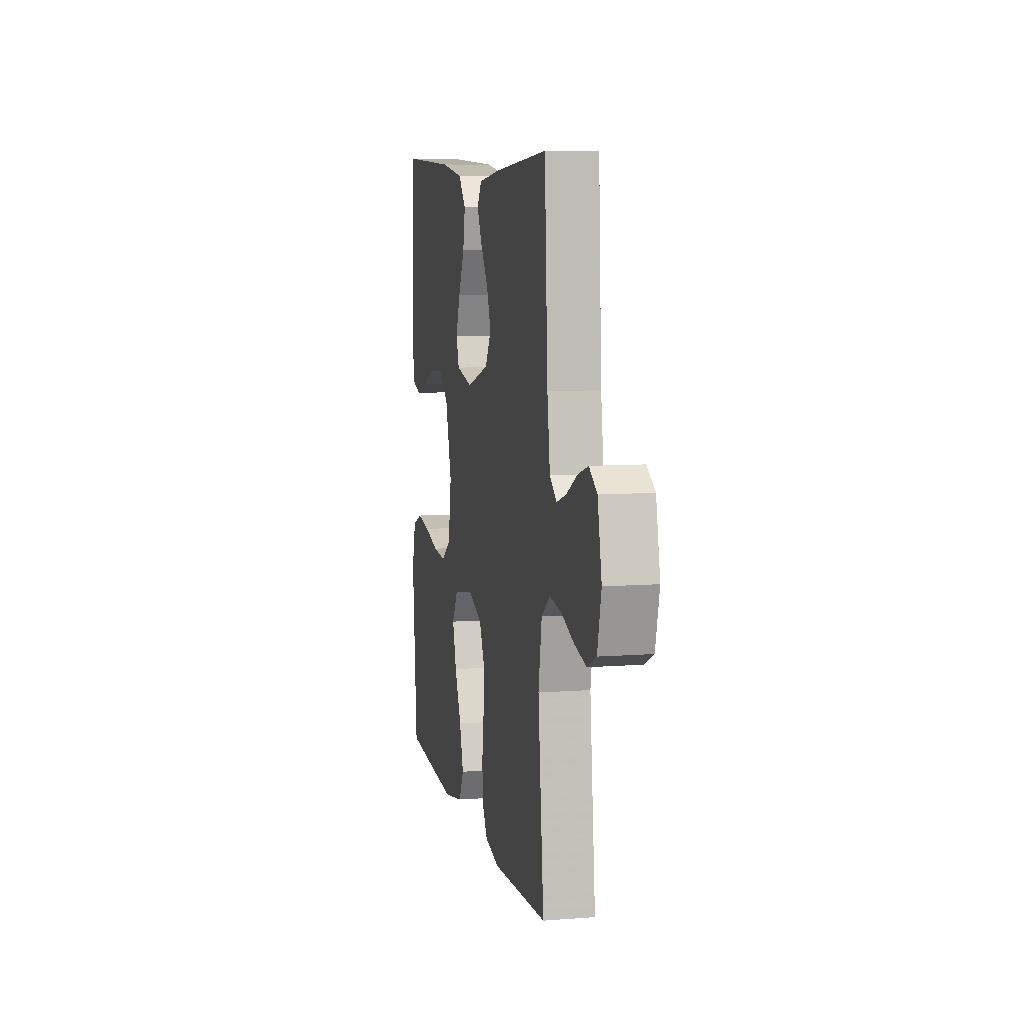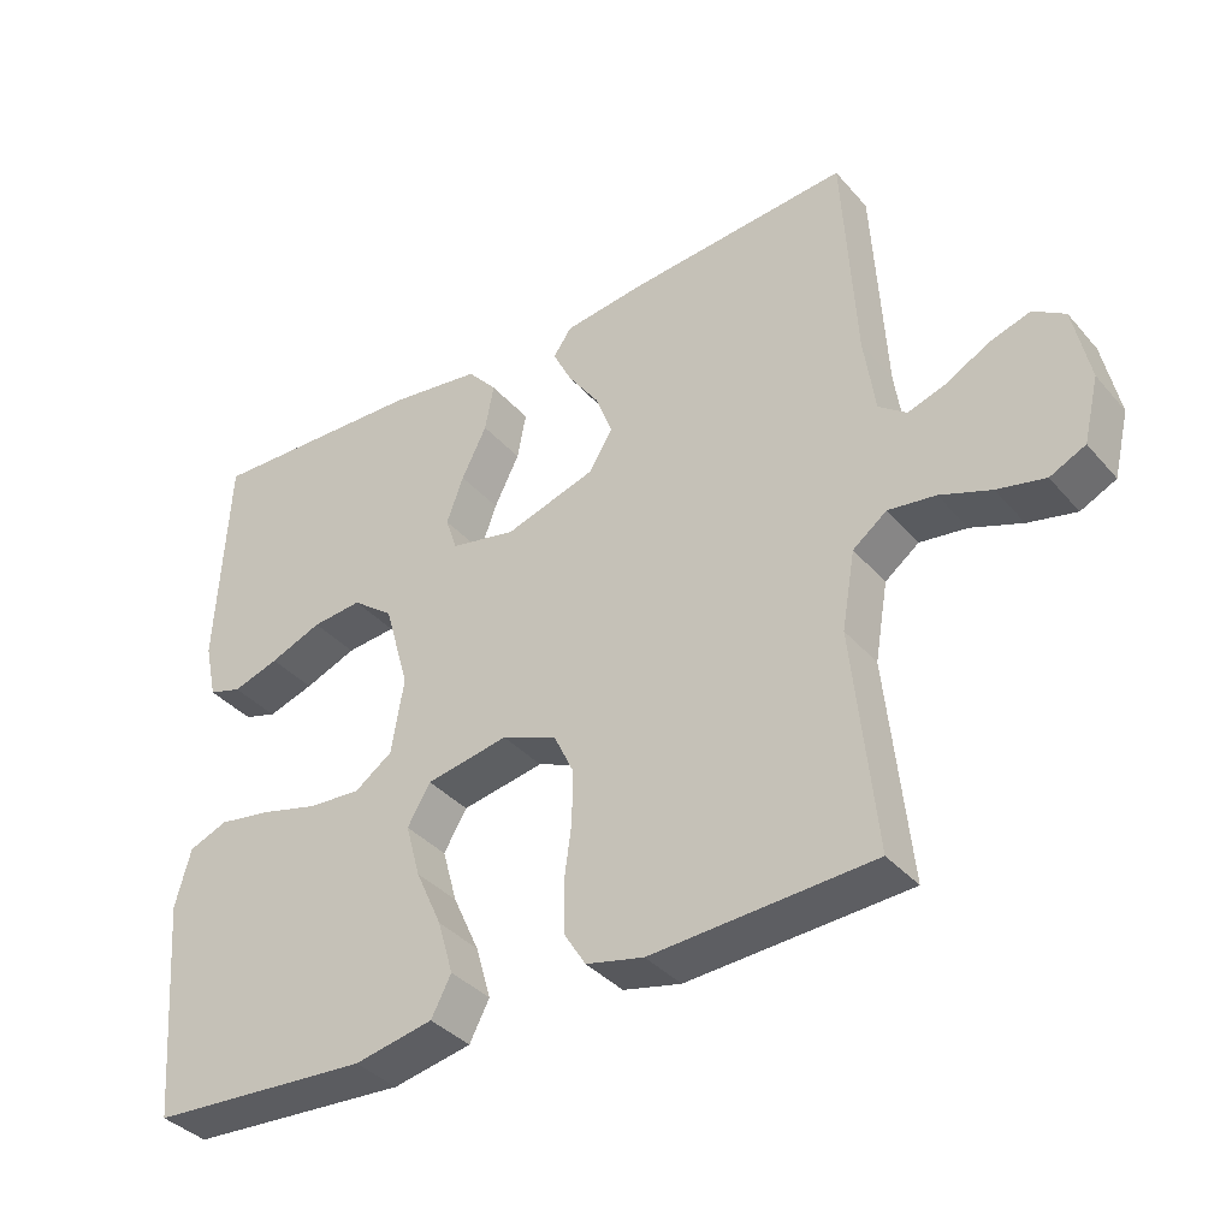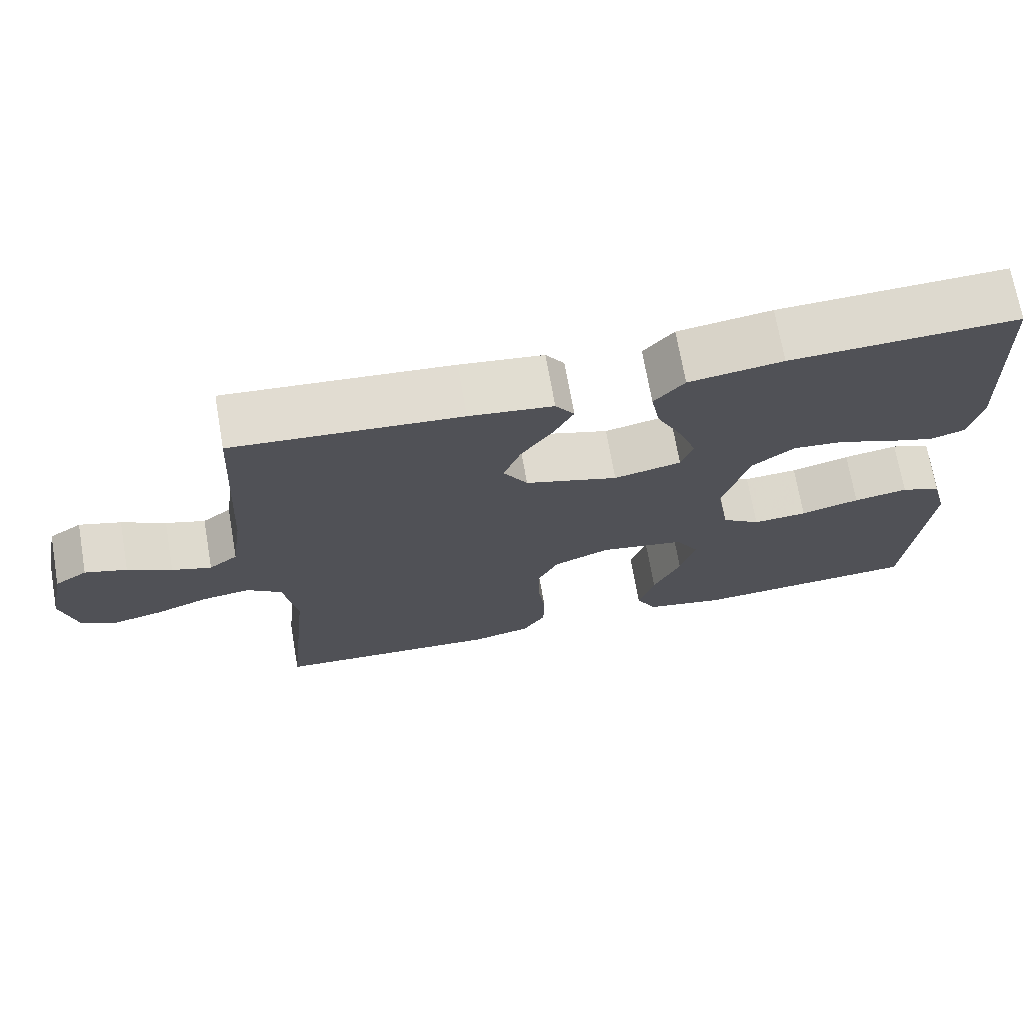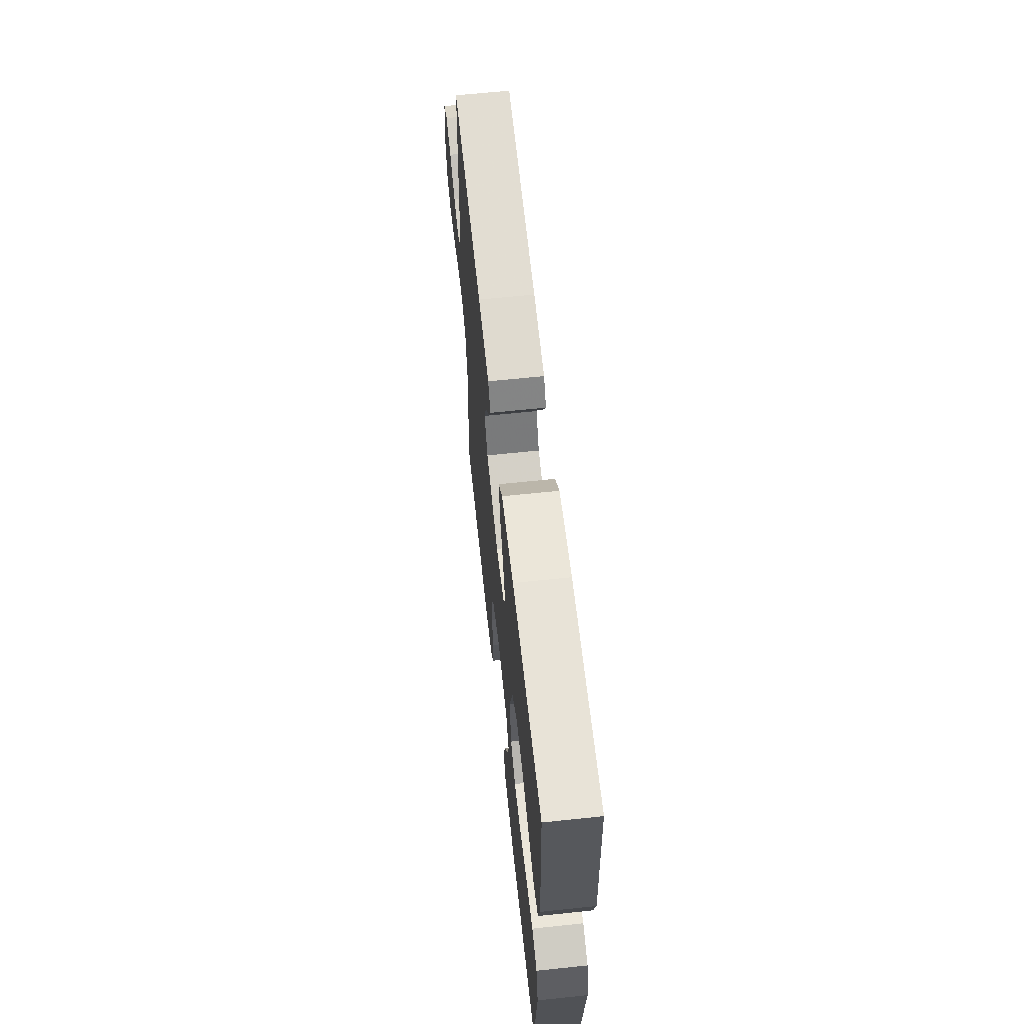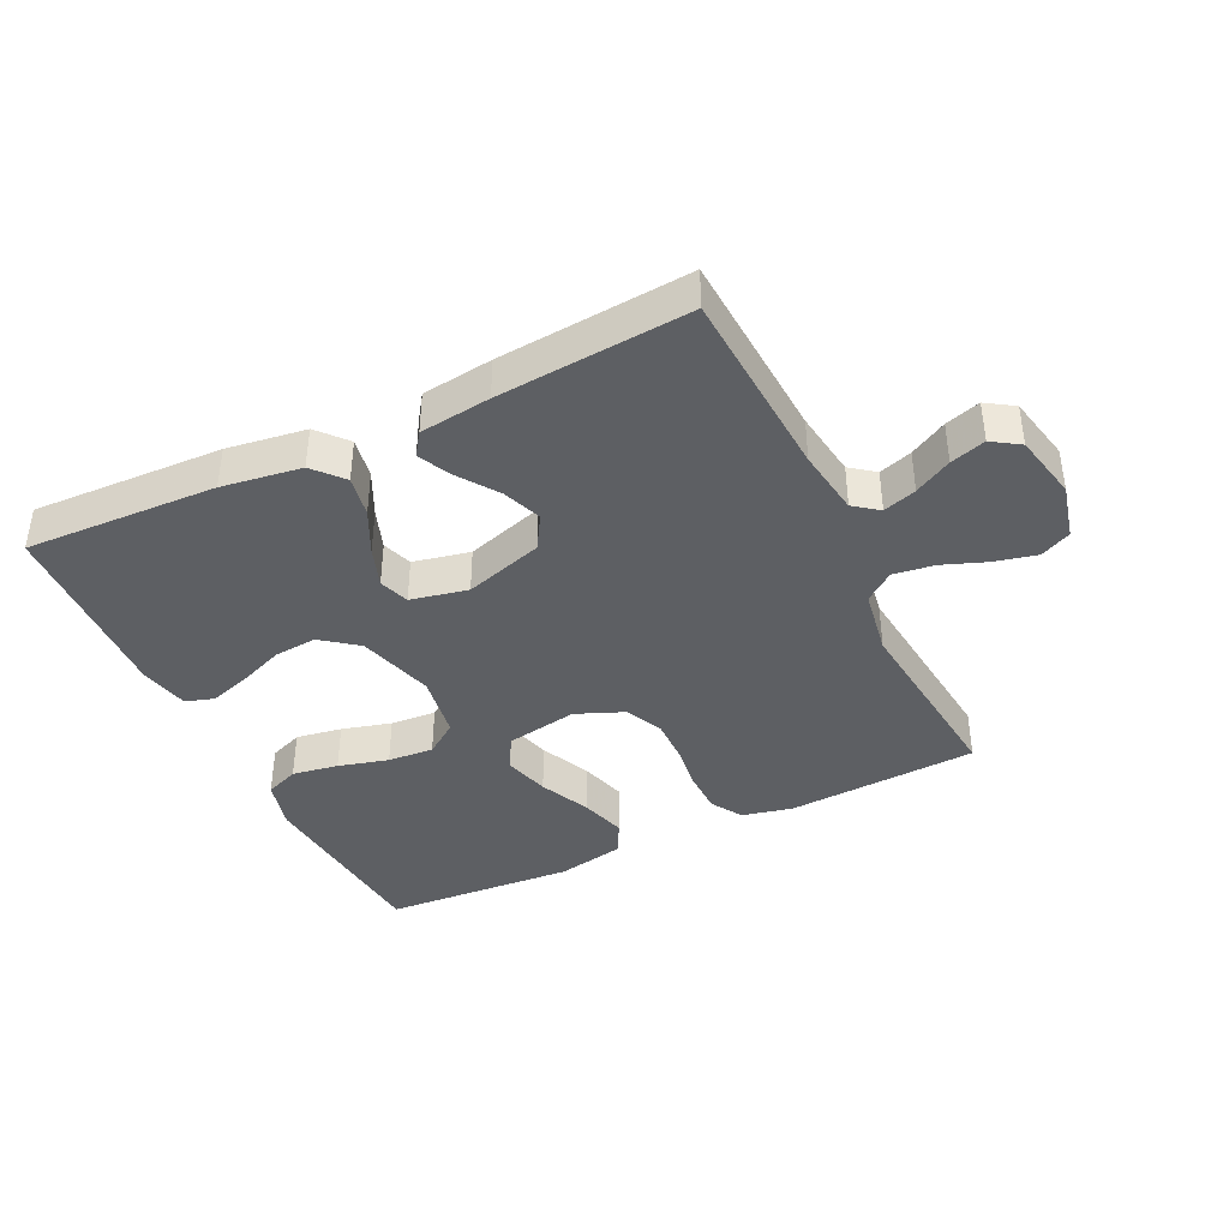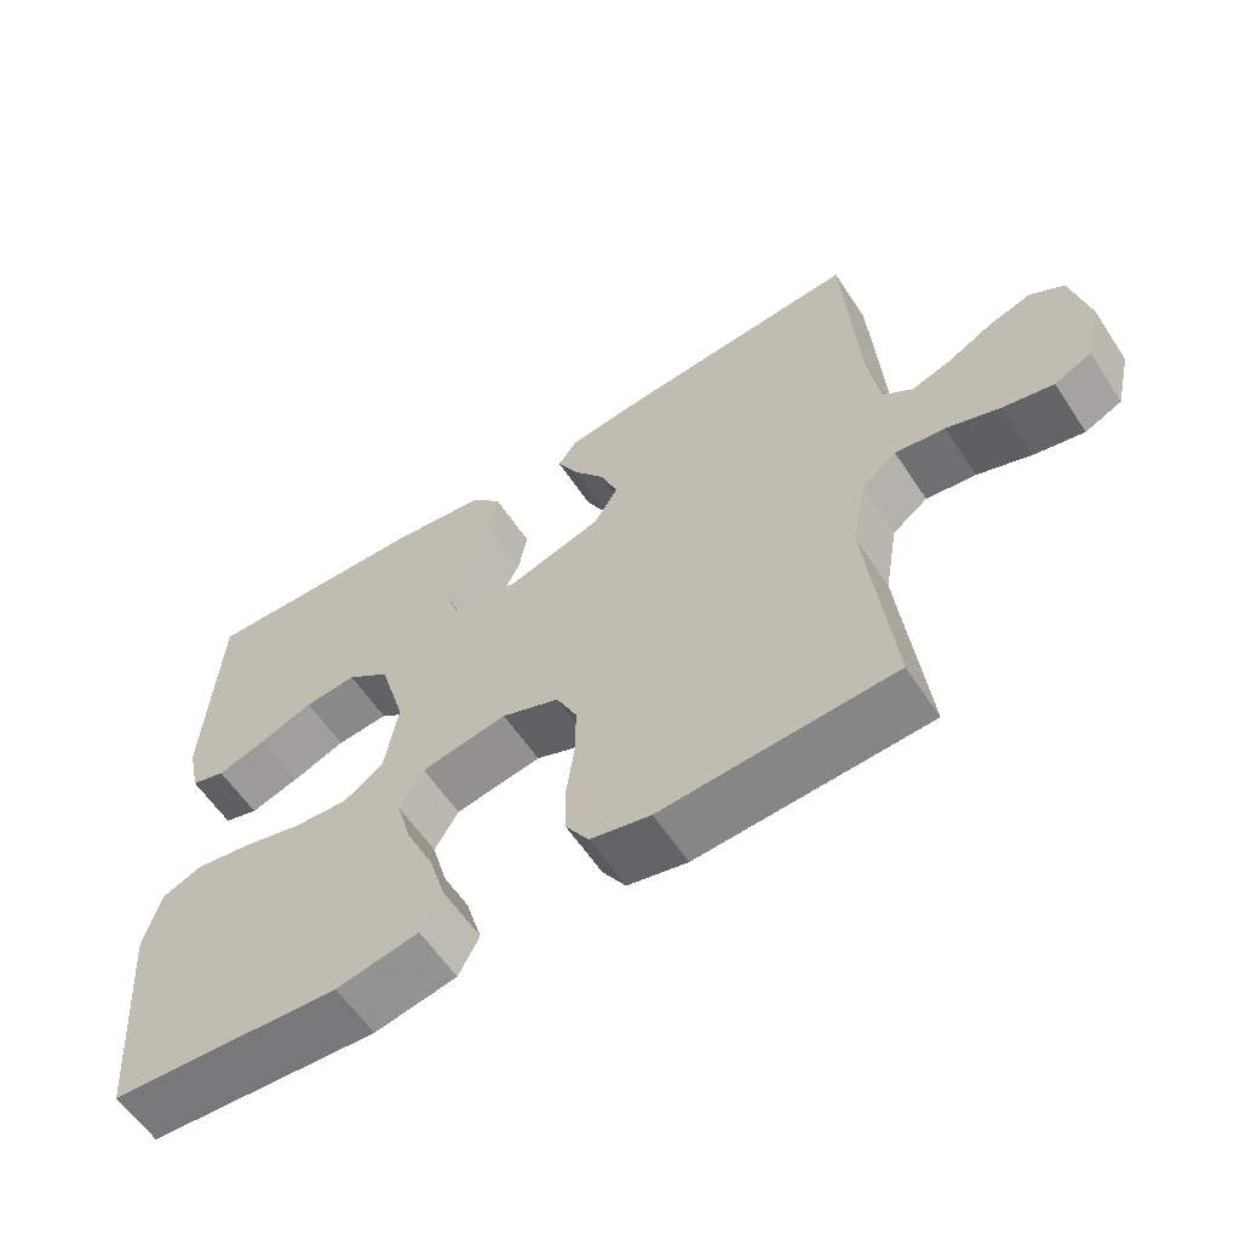
<metadata>
{"format":"obj","ext":"obj","renderer":"f3d","projection":"perspective","resolution":1024,"background":"white","views":[{"elev":8.4,"azim":78.0,"up":"+Z"},{"elev":-37.3,"azim":35.7,"up":"+Z"},{"elev":70.7,"azim":170.1,"up":"+Z"},{"elev":63.7,"azim":-96.1,"up":"+Z"},{"elev":-39.9,"azim":25.8,"up":"+Y"},{"elev":-60.0,"azim":33.4,"up":"+Z"}]}
</metadata>
<code>
v 0.5 0.07 -0.5
v 0.2 0.07 -0.517
v 0.122 0.07 -0.499
v 0.092 0.07 -0.451
v 0.091 0.07 -0.384
v 0.101 0.07 -0.31
v 0.102 0.07 -0.239
v 0.075 0.07 -0.182
v 0 0.07 -0.151
v -0.112 0.07 -0.171
v -0.143 0.07 -0.224
v -0.123 0.07 -0.296
v -0.087 0.07 -0.375
v -0.066 0.07 -0.447
v -0.093 0.07 -0.499
v -0.2 0.07 -0.52
v -0.5 0.07 -0.5
v -0.525 0.07 -0.2
v -0.504 0.07 -0.121
v -0.451 0.07 -0.1
v -0.379 0.07 -0.112
v -0.301 0.07 -0.133
v -0.229 0.07 -0.138
v -0.178 0.07 -0.102
v -0.161 0.07 0
v -0.195 0.07 0.12
v -0.251 0.07 0.163
v -0.319 0.07 0.157
v -0.39 0.07 0.129
v -0.453 0.07 0.109
v -0.498 0.07 0.123
v -0.515 0.07 0.2
v -0.5 0.07 0.5
v -0.2 0.07 0.488
v -0.076 0.07 0.47
v -0.036 0.07 0.424
v -0.048 0.07 0.36
v -0.082 0.07 0.291
v -0.105 0.07 0.228
v -0.089 0.07 0.181
v 0 0.07 0.162
v 0.123 0.07 0.2
v 0.155 0.07 0.253
v 0.132 0.07 0.314
v 0.09 0.07 0.374
v 0.064 0.07 0.426
v 0.089 0.07 0.462
v 0.2 0.07 0.476
v 0.5 0.07 0.5
v 0.517 0.07 0.2
v 0.532 0.07 0.095
v 0.57 0.07 0.066
v 0.622 0.07 0.083
v 0.68 0.07 0.115
v 0.735 0.07 0.132
v 0.778 0.07 0.104
v 0.8 0.07 0
v 0.779 0.07 -0.087
v 0.731 0.07 -0.11
v 0.666 0.07 -0.095
v 0.597 0.07 -0.069
v 0.533 0.07 -0.06
v 0.487 0.07 -0.095
v 0.469 0.07 -0.2
v 0.5 0 -0.5
v 0.2 0 -0.517
v 0.122 0 -0.499
v 0.092 0 -0.451
v 0.091 0 -0.384
v 0.101 0 -0.31
v 0.102 0 -0.239
v 0.075 0 -0.182
v 0 0 -0.151
v -0.112 0 -0.171
v -0.143 0 -0.224
v -0.123 0 -0.296
v -0.087 0 -0.375
v -0.066 0 -0.447
v -0.093 0 -0.499
v -0.2 0 -0.52
v -0.5 0 -0.5
v -0.525 0 -0.2
v -0.504 0 -0.121
v -0.451 0 -0.1
v -0.379 0 -0.112
v -0.301 0 -0.133
v -0.229 0 -0.138
v -0.178 0 -0.102
v -0.161 0 0
v -0.195 0 0.12
v -0.251 0 0.163
v -0.319 0 0.157
v -0.39 0 0.129
v -0.453 0 0.109
v -0.498 0 0.123
v -0.515 0 0.2
v -0.5 0 0.5
v -0.2 0 0.488
v -0.076 0 0.47
v -0.036 0 0.424
v -0.048 0 0.36
v -0.082 0 0.291
v -0.105 0 0.228
v -0.089 0 0.181
v 0 0 0.162
v 0.123 0 0.2
v 0.155 0 0.253
v 0.132 0 0.314
v 0.09 0 0.374
v 0.064 0 0.426
v 0.089 0 0.462
v 0.2 0 0.476
v 0.5 0 0.5
v 0.517 0 0.2
v 0.532 0 0.095
v 0.57 0 0.066
v 0.622 0 0.083
v 0.68 0 0.115
v 0.735 0 0.132
v 0.778 0 0.104
v 0.8 0 0
v 0.779 0 -0.087
v 0.731 0 -0.11
v 0.666 0 -0.095
v 0.597 0 -0.069
v 0.533 0 -0.06
v 0.487 0 -0.095
v 0.469 0 -0.2
f 59 60 61
f 58 59 61
f 57 58 61
f 56 57 61
f 55 56 61
f 54 55 61
f 53 54 61
f 52 53 61 62
f 51 52 62 63
f 48 49 50
f 47 48 50
f 46 47 50
f 45 46 50
f 44 45 50
f 50 51 63
f 44 50 63
f 43 44 63
f 36 37 38
f 35 36 38
f 34 35 38
f 33 34 38
f 32 33 38
f 31 32 38
f 30 31 38
f 29 30 38
f 28 29 38
f 27 28 38 39
f 26 27 39 40
f 20 21 22
f 19 20 22
f 18 19 22
f 17 18 22
f 16 17 22
f 15 16 22
f 14 15 22
f 13 14 22
f 12 13 22
f 11 12 22 23
f 10 11 23 24
f 4 5 6
f 3 4 6
f 2 3 6
f 1 2 6
f 64 1 6
f 64 6 7
f 63 64 7
f 43 63 7
f 42 43 7
f 25 26 40 41
f 25 41 42
f 24 25 42
f 10 24 42
f 9 10 42
f 42 7 8
f 8 9 42
f 125 124 123
f 125 123 122
f 125 122 121
f 125 121 120
f 125 120 119
f 125 119 118
f 125 118 117
f 126 125 117 116
f 127 126 116 115
f 114 113 112
f 114 112 111
f 114 111 110
f 114 110 109
f 114 109 108
f 127 115 114
f 127 114 108
f 127 108 107
f 102 101 100
f 102 100 99
f 102 99 98
f 102 98 97
f 102 97 96
f 102 96 95
f 102 95 94
f 102 94 93
f 102 93 92
f 103 102 92 91
f 104 103 91 90
f 86 85 84
f 86 84 83
f 86 83 82
f 86 82 81
f 86 81 80
f 86 80 79
f 86 79 78
f 86 78 77
f 86 77 76
f 87 86 76 75
f 88 87 75 74
f 70 69 68
f 70 68 67
f 70 67 66
f 70 66 65
f 70 65 128
f 71 70 128
f 71 128 127
f 71 127 107
f 71 107 106
f 105 104 90 89
f 106 105 89
f 106 89 88
f 106 88 74
f 106 74 73
f 72 71 106
f 106 73 72
f 1 65 66 2
f 2 66 67 3
f 3 67 68 4
f 4 68 69 5
f 5 69 70 6
f 6 70 71 7
f 7 71 72 8
f 8 72 73 9
f 9 73 74 10
f 10 74 75 11
f 11 75 76 12
f 12 76 77 13
f 13 77 78 14
f 14 78 79 15
f 15 79 80 16
f 16 80 81 17
f 17 81 82 18
f 18 82 83 19
f 19 83 84 20
f 20 84 85 21
f 21 85 86 22
f 22 86 87 23
f 23 87 88 24
f 24 88 89 25
f 25 89 90 26
f 26 90 91 27
f 27 91 92 28
f 28 92 93 29
f 29 93 94 30
f 30 94 95 31
f 31 95 96 32
f 32 96 97 33
f 33 97 98 34
f 34 98 99 35
f 35 99 100 36
f 36 100 101 37
f 37 101 102 38
f 38 102 103 39
f 39 103 104 40
f 40 104 105 41
f 41 105 106 42
f 42 106 107 43
f 43 107 108 44
f 44 108 109 45
f 45 109 110 46
f 46 110 111 47
f 47 111 112 48
f 48 112 113 49
f 49 113 114 50
f 50 114 115 51
f 51 115 116 52
f 52 116 117 53
f 53 117 118 54
f 54 118 119 55
f 55 119 120 56
f 56 120 121 57
f 57 121 122 58
f 58 122 123 59
f 59 123 124 60
f 60 124 125 61
f 61 125 126 62
f 62 126 127 63
f 63 127 128 64
f 64 128 65 1

</code>
